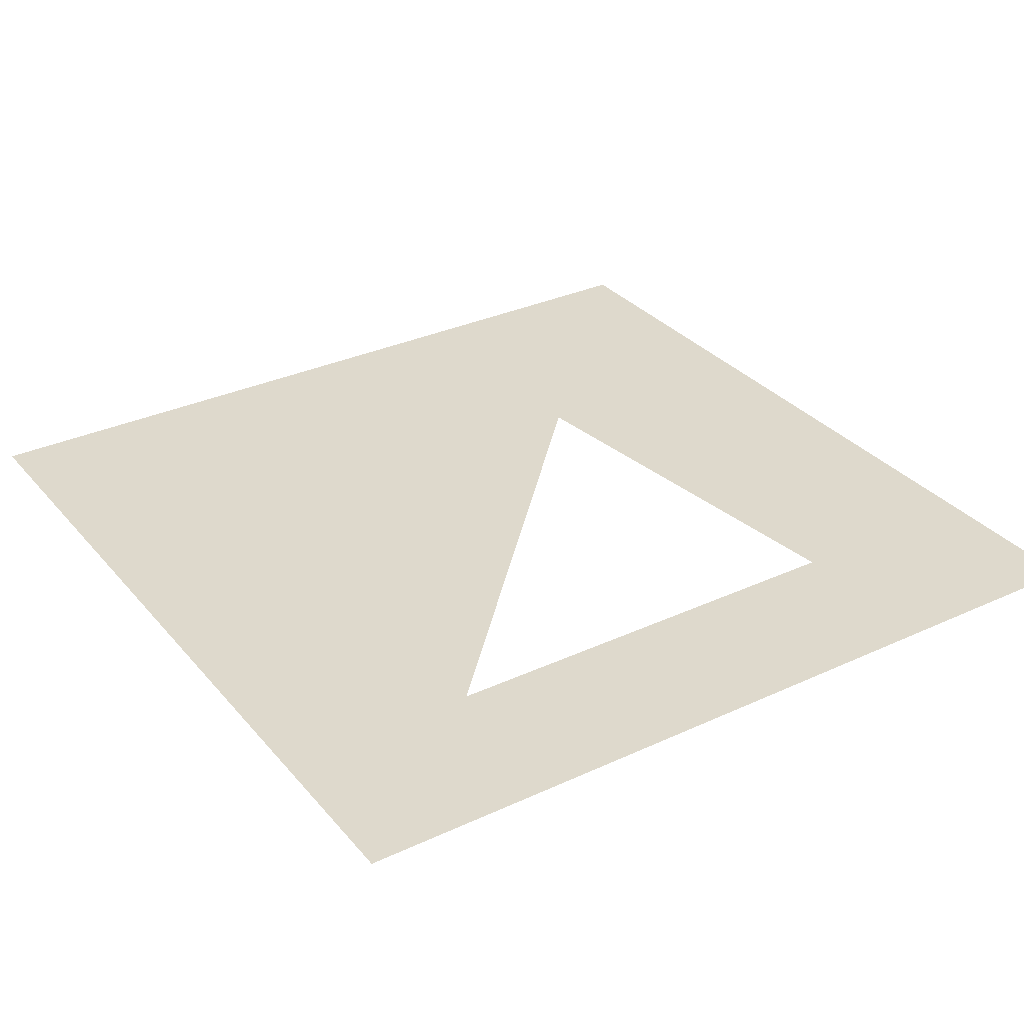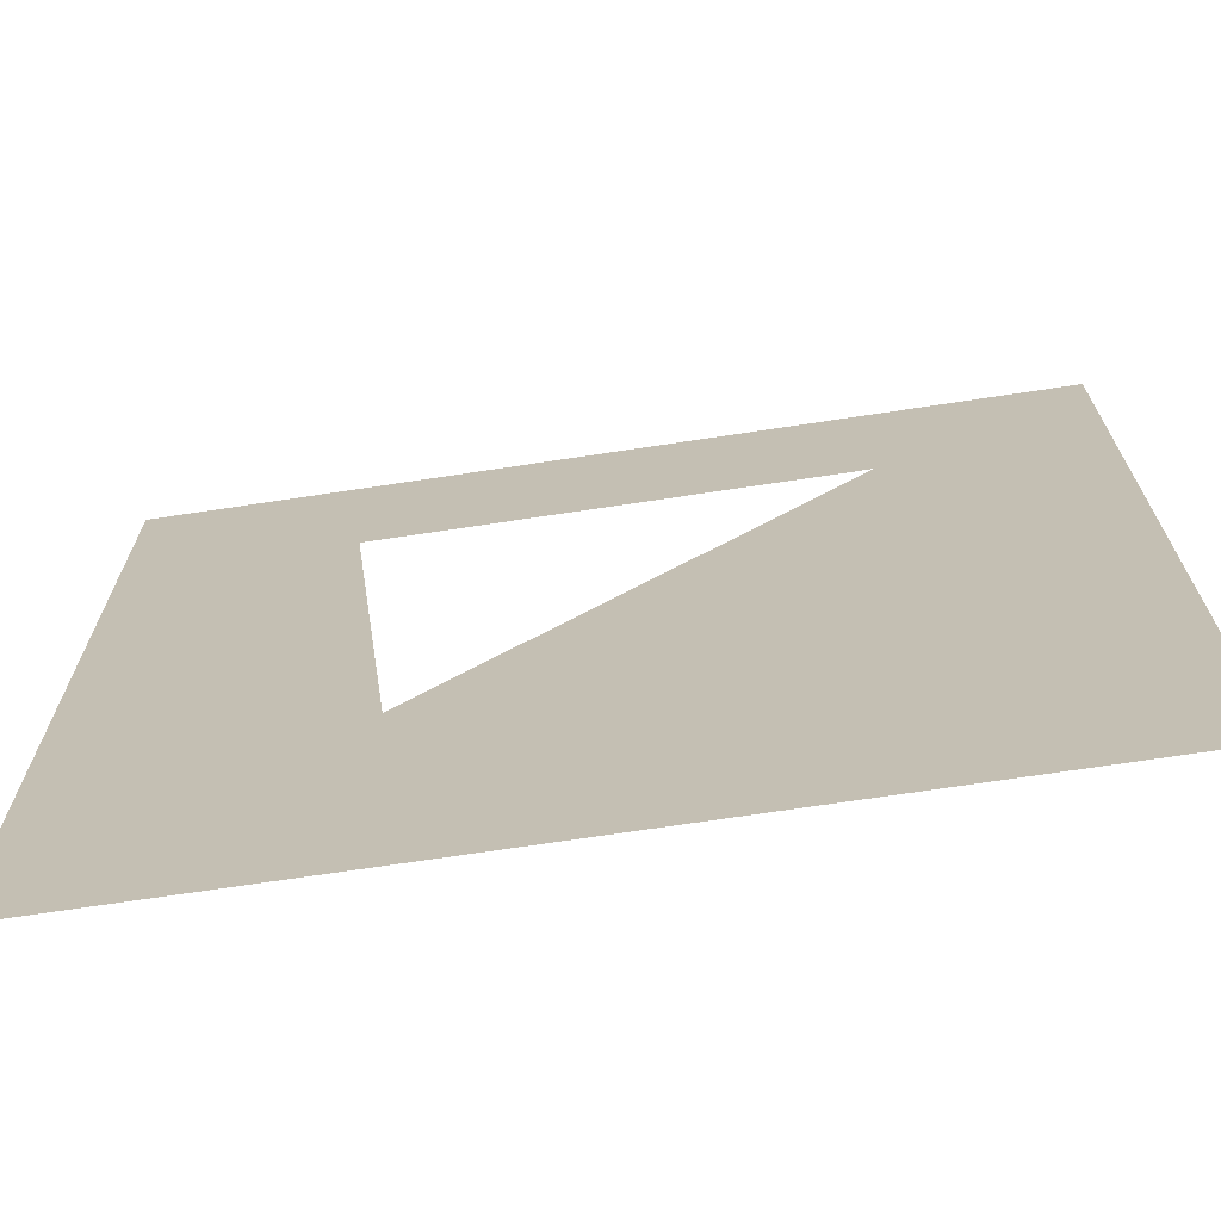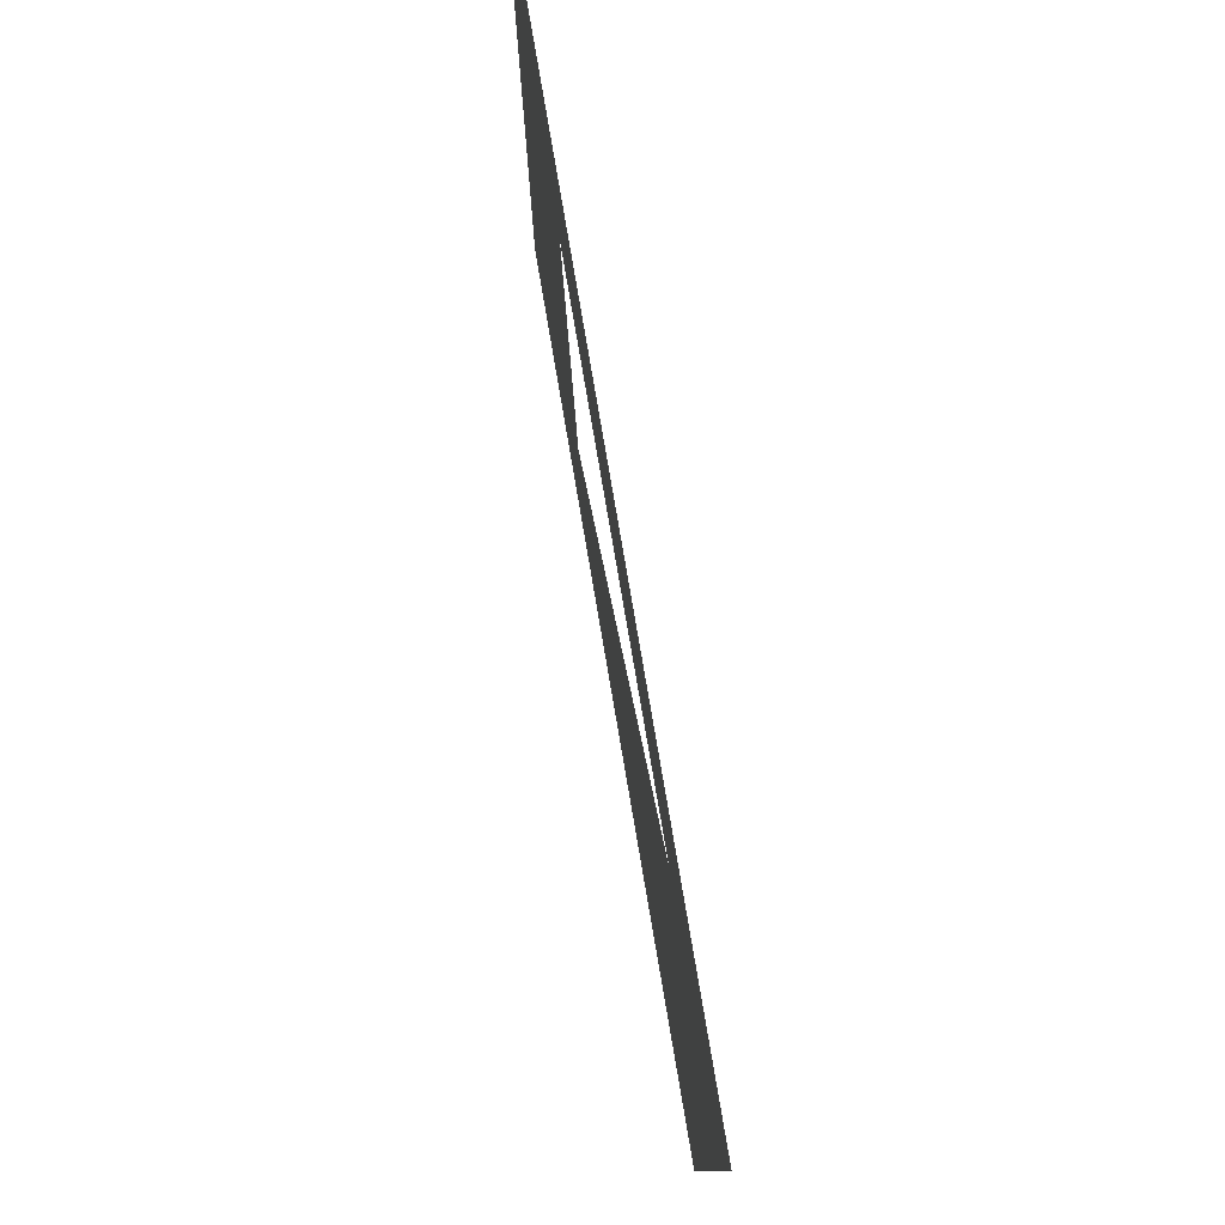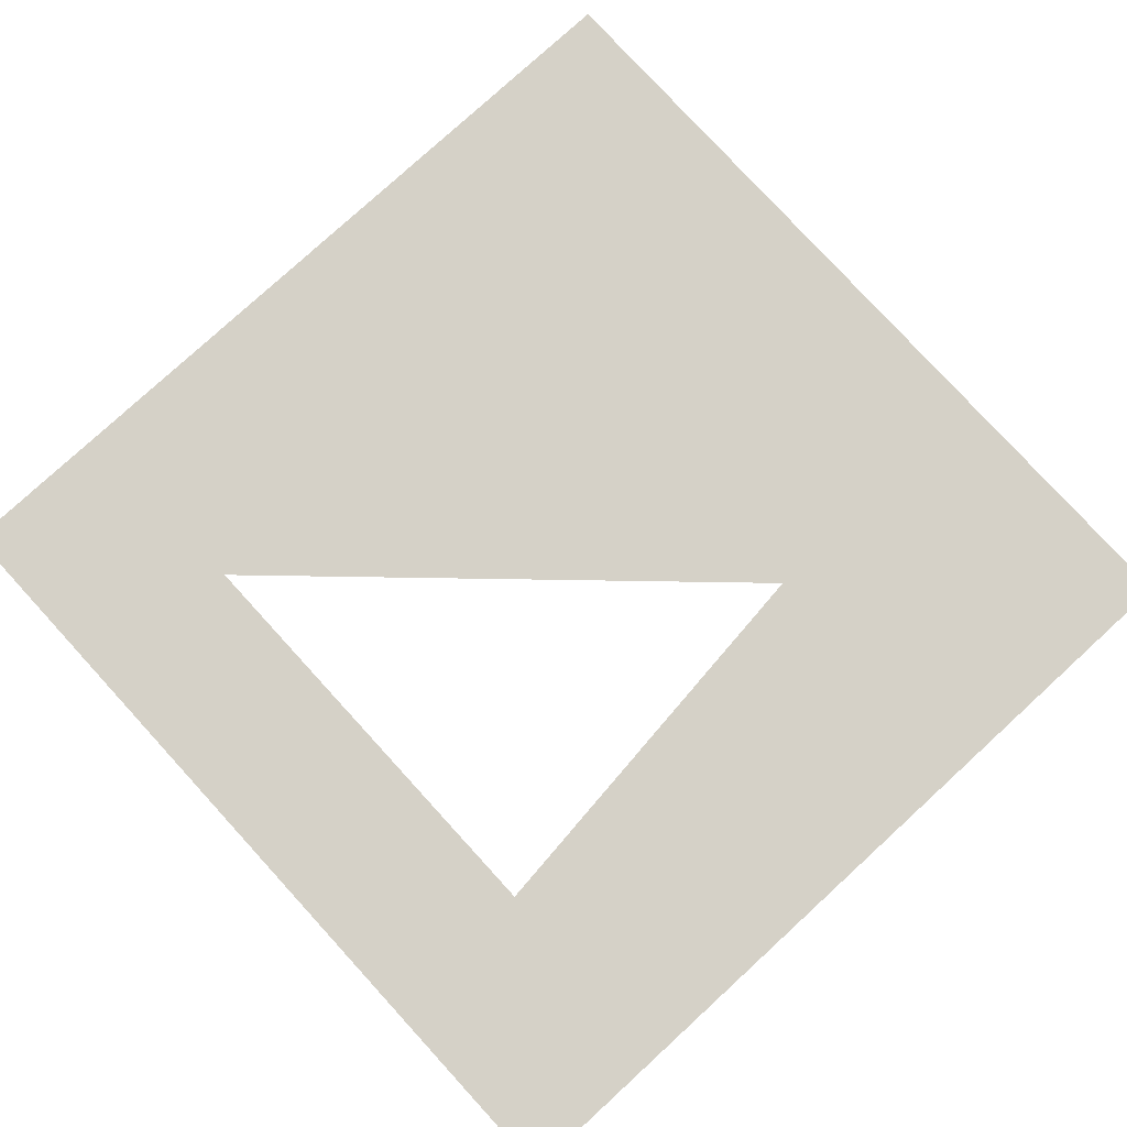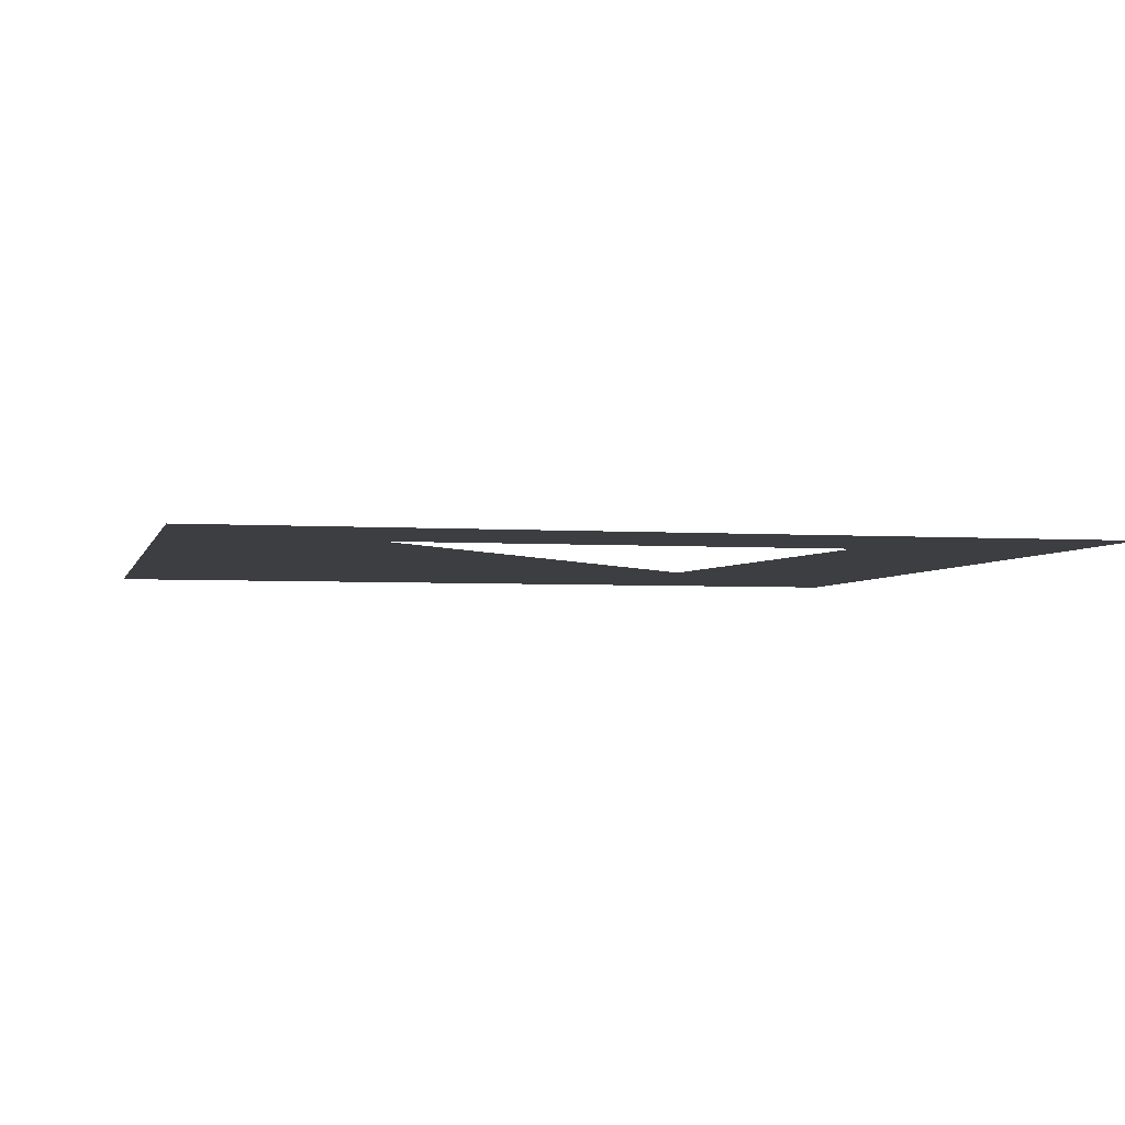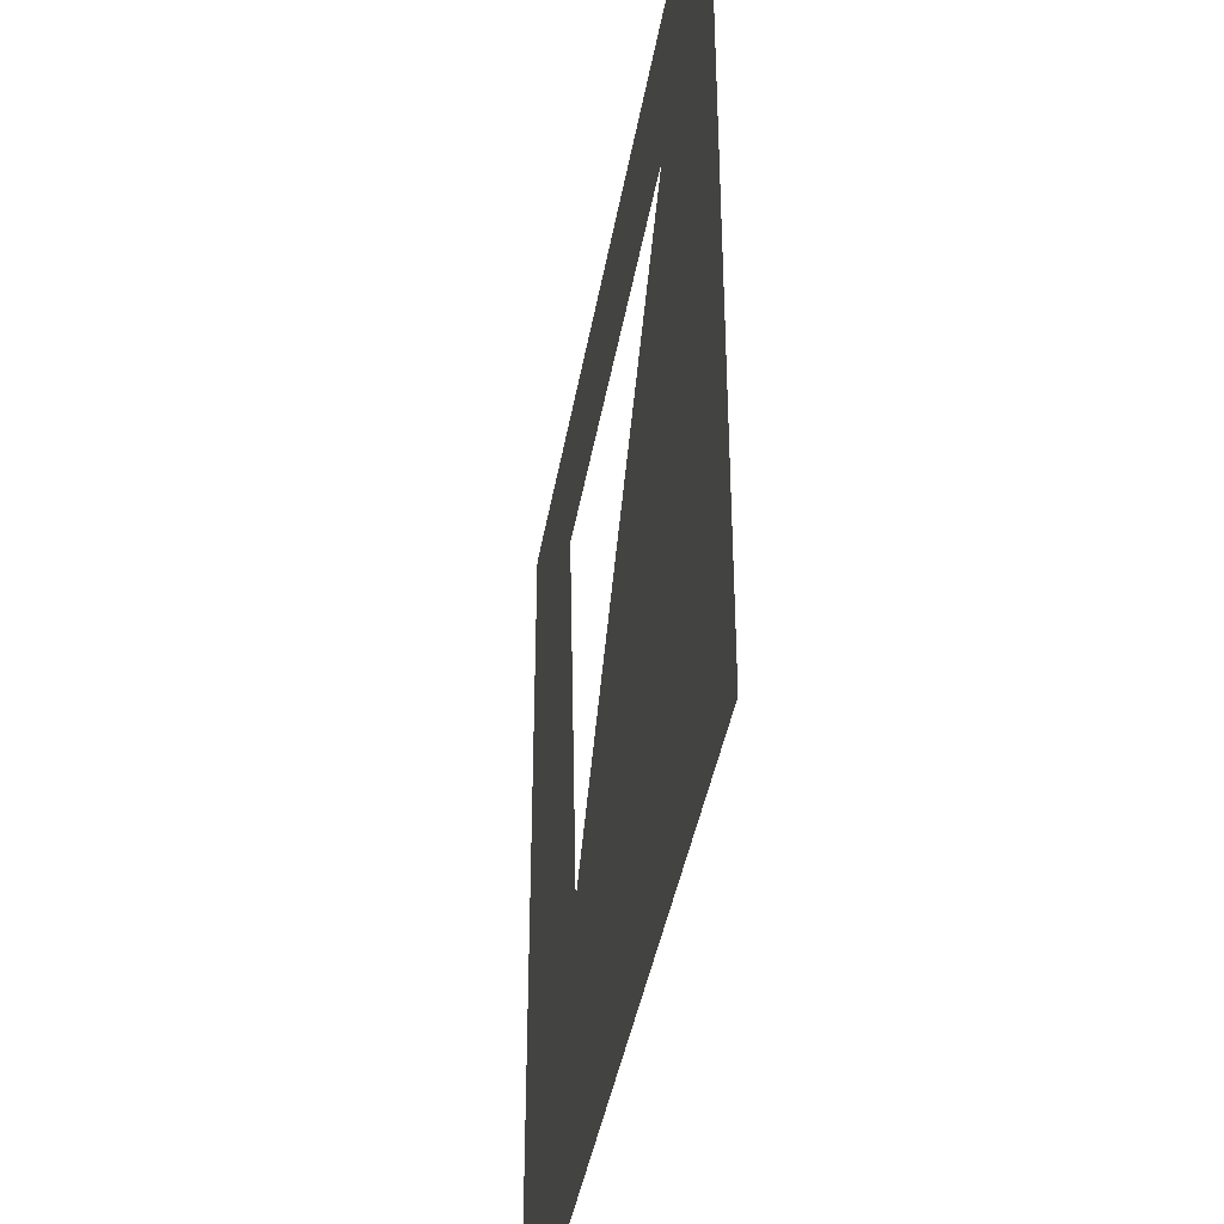
<metadata>
{"format":"obj","ext":"obj","renderer":"f3d","projection":"perspective","resolution":1024,"background":"white","views":[{"elev":31.9,"azim":-33.1,"up":"+Y"},{"elev":-70.5,"azim":-171.4,"up":"+Z"},{"elev":79.6,"azim":-99.7,"up":"+Z"},{"elev":79.0,"azim":47.5,"up":"+Y"},{"elev":-3.5,"azim":-13.2,"up":"+Y"},{"elev":-40.8,"azim":-99.7,"up":"+Z"}]}
</metadata>
<code>
o Cube_Cube.001
v -0.5 0 0.5
v -0.5 0 -0.5
v 0.5 0 -0.5
v 0.5 0 0.5
v -0.2649 0 0.3097
v 0.2542 0 0.3104
v 0.1848 0 -0.2687
v -0.2624 0 -0.2648
f 4 3 7 6 5 1
f 3 2 1 5 8 7

</code>
